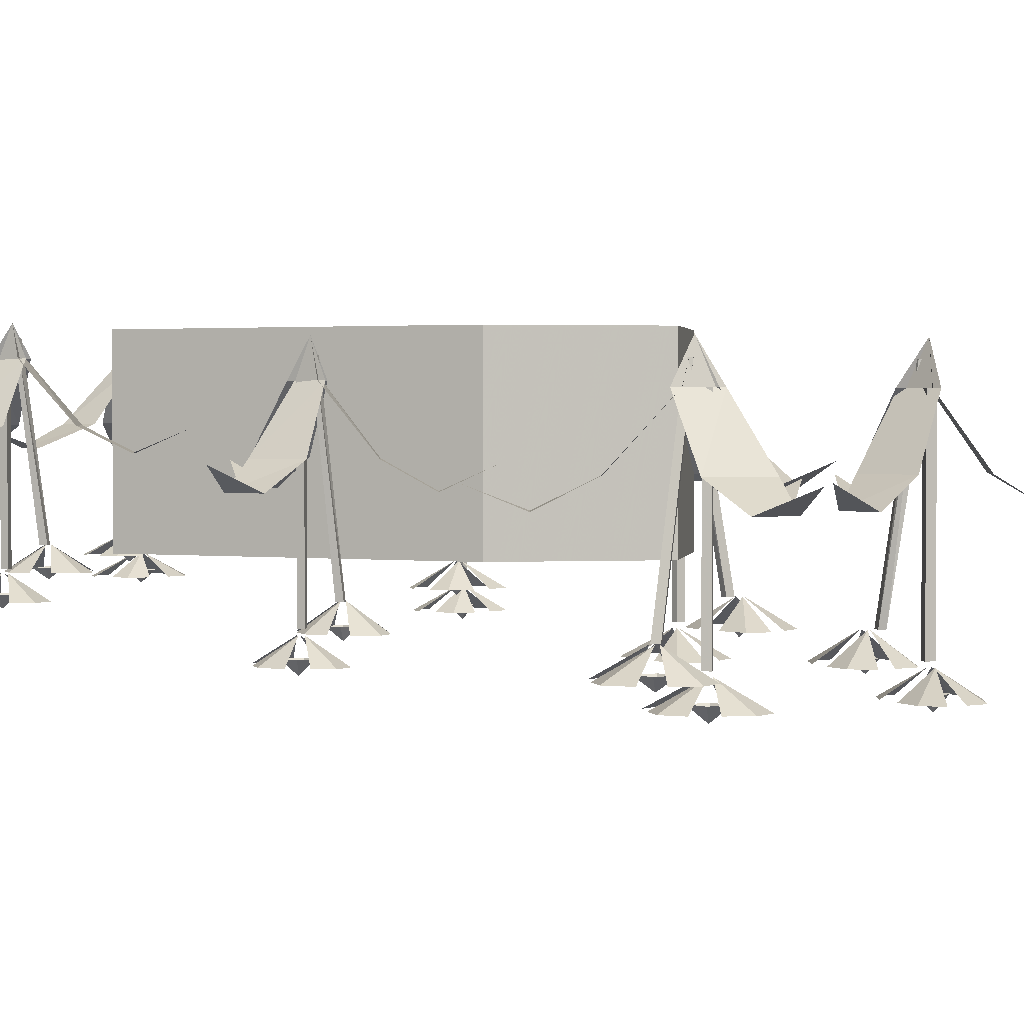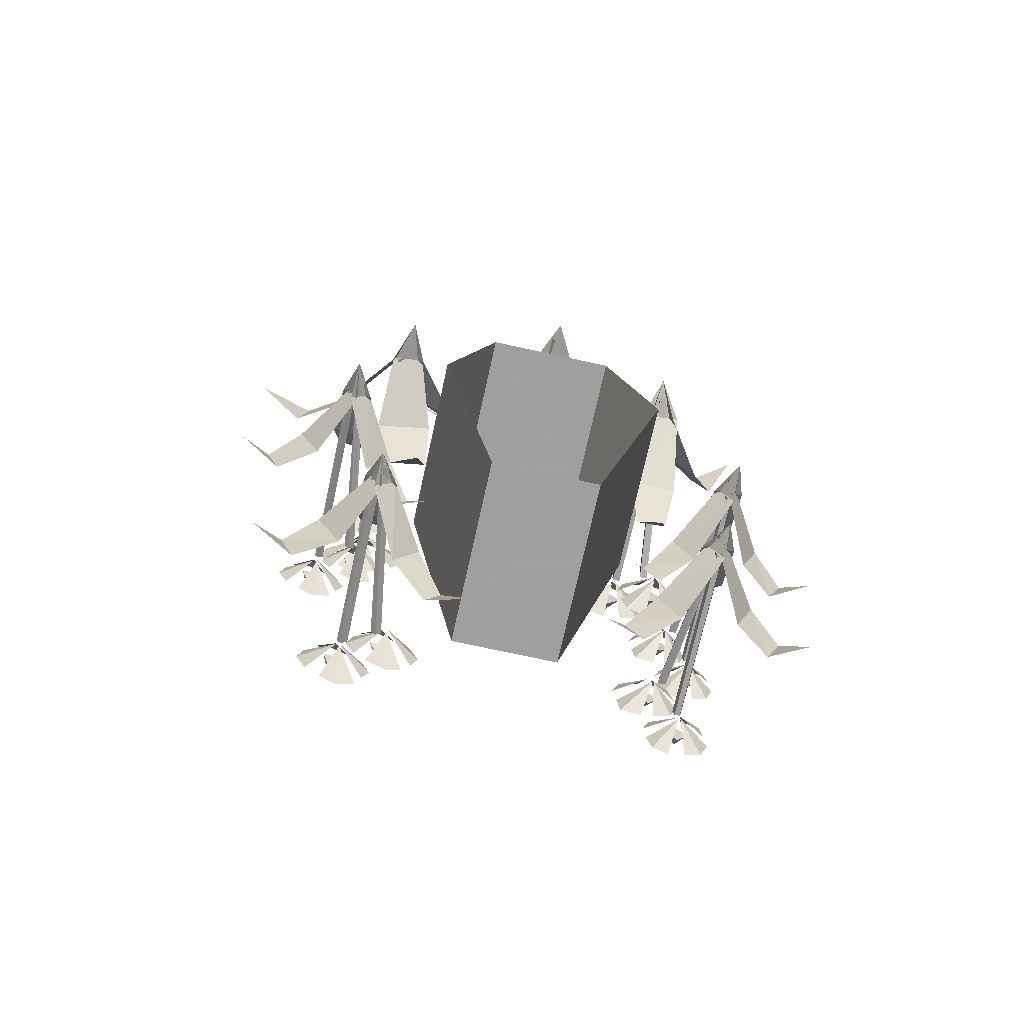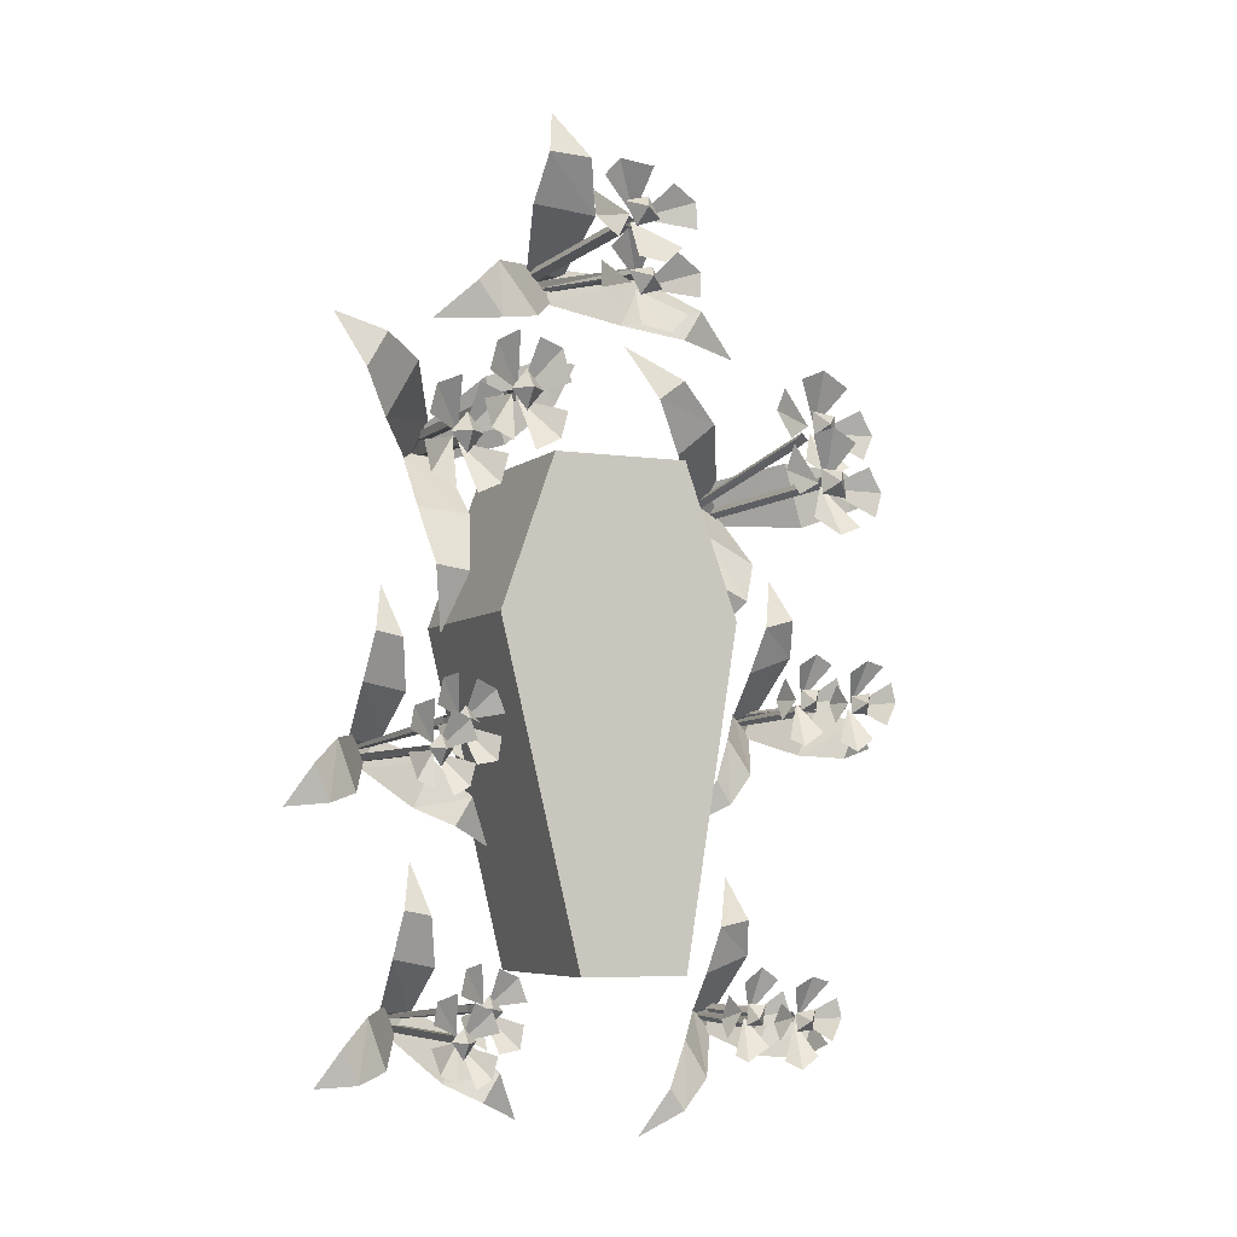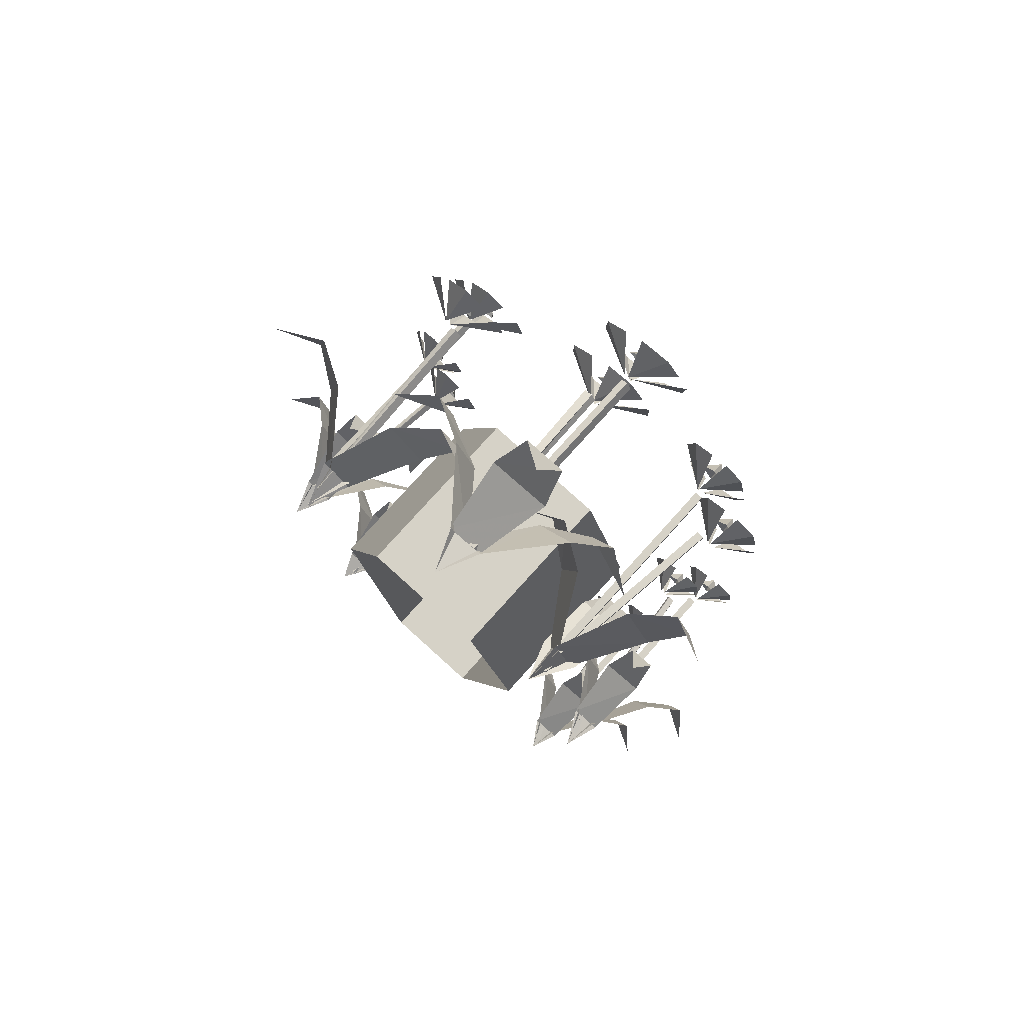
<metadata>
{"format":"obj","ext":"obj","renderer":"f3d","projection":"perspective","resolution":1024,"background":"white","views":[{"elev":2.1,"azim":-80.7,"up":"+Y"},{"elev":-71.5,"azim":167.6,"up":"+Z"},{"elev":-5.8,"azim":-24.8,"up":"+Z"},{"elev":78.6,"azim":-137.9,"up":"+Z"}]}
</metadata>
<code>
v -23 -162 -22
v -32 -162 -11
v -23 -170 -11
v -23 -162 0
v -14 -162 -11
v -1 -165 -21
v -5 -165 -37
v -23 -148 -14
v -45 -165 -3
v -41 -165 13
v -23 -148 -9
v -27 -165 19
v -30 -165 -40
v -44 -165 -34
v -26 -148 -11
v -17 -165 16
v -4 -165 11
v -21 -148 -11
v 1 -165 -6
v -18 -165 -43
v -48 -165 -17
v 4 -178 0
v -5 -178 11
v 4 -187 11
v 4 -178 22
v 13 -178 11
v 26 -181 1
v 22 -181 -14
v 4 -165 8
v -18 -181 19
v -14 -181 35
v 4 -165 13
v -1 -181 42
v -4 -181 -17
v -17 -181 -11
v 1 -165 11
v 10 -181 39
v 23 -181 34
v 5 -165 11
v 28 -181 16
v 8 -181 -21
v -21 -181 4
v 4 -16 0
v -1 -16 0
v -17 -148 -14
v -12 -148 -14
v -1 -16 4
v -17 -148 -9
v 4 -16 4
v -12 -148 -9
v 4 -30 8
v -1 -30 8
v -1 -162 8
v 4 -162 8
v -1 -30 13
v -1 -162 13
v 4 -30 13
v 4 -162 13
v -17 -71 -37
v 14 -71 -40
v 8 -88 -74
v -12 -88 -71
v -12 -30 0
v 13 -30 -3
v -4 -74 -108
v 4 -5 4
v -17 -71 45
v -36 -71 11
v -53 -88 35
v -41 -88 56
v 4 -30 19
v -9 -30 -6
v -68 -74 68
v 35 -71 1
v 23 -71 39
v 49 -88 47
v 58 -88 22
v 8 -30 -6
v 1 -30 16
v 77 -74 50
v 187 -154 18
v 201 -154 16
v 194 -162 10
v 202 -154 2
v 188 -154 4
v 172 -157 1
v 163 -157 16
v 192 -140 12
v 216 -157 20
v 224 -157 6
v 196 -140 8
v 218 -157 -8
v 179 -157 35
v 193 -157 41
v 196 -140 12
v 209 -157 -13
v 196 -157 -19
v 193 -140 8
v 181 -157 -11
v 168 -157 29
v 208 -157 32
v 183 -170 -17
v 197 -170 -18
v 191 -179 -25
v 199 -170 -33
v 184 -170 -31
v 168 -173 -33
v 160 -173 -20
v 189 -157 -23
v 212 -173 -15
v 220 -173 -29
v 192 -157 -26
v 216 -173 -43
v 177 -173 1
v 190 -173 6
v 193 -157 -23
v 206 -173 -49
v 194 -173 -54
v 190 -157 -25
v 177 -173 -45
v 165 -173 -5
v 204 -173 -2
v 183 -8 -17
v 187 -8 -13
v 188 -140 8
v 184 -140 4
v 189 -8 -16
v 192 -140 4
v 186 -8 -20
v 188 -140 1
v 189 -22 -23
v 192 -22 -19
v 192 -154 -19
v 189 -154 -23
v 196 -22 -23
v 196 -154 -23
v 192 -22 -26
v 192 -154 -26
v 172 -63 24
v 148 -63 4
v 128 -80 33
v 144 -80 45
v 194 -22 -6
v 175 -22 -21
v 112 -66 65
v 186 3 -20
v 230 -63 -34
v 219 -63 4
v 248 -80 -1
v 254 -80 -25
v 196 -22 -30
v 188 -22 -4
v 282 -66 -14
v 162 -63 -40
v 197 -63 -58
v 184 -80 -82
v 160 -80 -71
v 176 -22 -16
v 196 -22 -26
v 167 -66 -104
v 90 -162 76
v 77 -162 72
v 81 -170 81
v 70 -162 85
v 84 -162 88
v 98 -165 97
v 112 -165 87
v 83 -148 79
v 64 -165 63
v 52 -165 73
v 78 -148 82
v 52 -165 88
v 104 -165 63
v 94 -165 52
v 80 -148 78
v 58 -165 96
v 68 -165 107
v 81 -148 83
v 85 -165 105
v 112 -165 73
v 76 -165 55
v 81 -178 110
v 67 -178 105
v 70 -187 114
v 60 -178 118
v 74 -178 122
v 88 -181 130
v 101 -181 121
v 73 -165 113
v 55 -181 97
v 42 -181 107
v 69 -165 115
v 40 -181 121
v 93 -181 95
v 83 -181 86
v 69 -165 111
v 47 -181 130
v 56 -181 140
v 71 -165 114
v 76 -181 138
v 102 -181 106
v 67 -181 88
v 81 -16 110
v 79 -16 104
v 86 -148 85
v 88 -148 90
v 76 -16 106
v 80 -148 87
v 77 -16 111
v 83 -148 91
v 73 -30 113
v 72 -30 108
v 72 -162 108
v 73 -162 113
v 66 -30 110
v 66 -162 110
v 69 -30 115
v 69 -162 115
v 107 -71 76
v 121 -71 104
v 151 -88 85
v 140 -88 67
v 75 -30 95
v 87 -30 116
v 178 -74 61
v 77 -5 111
v 31 -71 107
v 55 -71 77
v 27 -88 70
v 12 -88 90
v 64 -30 117
v 81 -30 96
v -10 -74 69
v 91 -71 139
v 52 -71 142
v 55 -88 169
v 81 -88 168
v 88 -30 111
v 65 -30 113
v 62 -74 196
v 189 -134 -149
v 190 -134 -137
v 195 -141 -144
v 201 -134 -137
v 199 -134 -148
v 202 -137 -161
v 190 -137 -169
v 193 -122 -144
v 187 -137 -124
v 198 -137 -117
v 196 -122 -142
v 208 -137 -123
v 176 -137 -155
v 172 -137 -144
v 193 -122 -142
v 211 -137 -130
v 215 -137 -142
v 196 -122 -144
v 209 -137 -153
v 181 -137 -165
v 178 -137 -131
v 214 -148 -151
v 214 -148 -141
v 220 -156 -145
v 226 -148 -139
v 224 -148 -151
v 226 -151 -165
v 216 -151 -172
v 218 -137 -147
v 212 -151 -128
v 223 -151 -121
v 220 -137 -144
v 233 -151 -124
v 202 -151 -157
v 198 -151 -146
v 218 -137 -144
v 238 -151 -133
v 241 -151 -144
v 220 -137 -146
v 235 -151 -157
v 205 -151 -167
v 203 -151 -135
v 214 -7 -151
v 211 -7 -149
v 196 -122 -148
v 199 -122 -151
v 213 -7 -147
v 199 -122 -144
v 216 -7 -150
v 202 -122 -148
v 218 -19 -147
v 215 -19 -144
v 215 -134 -144
v 218 -134 -147
v 218 -19 -142
v 218 -134 -142
v 220 -19 -144
v 220 -134 -144
v 184 -55 -161
v 199 -55 -182
v 178 -70 -200
v 169 -70 -186
v 206 -19 -144
v 217 -19 -158
v 154 -57 -214
v 216 2 -150
v 226 -55 -112
v 199 -55 -122
v 202 -70 -96
v 220 -70 -91
v 223 -19 -142
v 205 -19 -148
v 211 -57 -67
v 231 -55 -170
v 244 -55 -141
v 262 -70 -151
v 254 -70 -172
v 213 -19 -158
v 220 -19 -142
v 279 -57 -165
v -15 -142 -152
v -7 -142 -161
v -15 -149 -159
v -15 -142 -168
v -21 -142 -159
v -32 -145 -152
v -29 -145 -138
v -14 -130 -158
v 4 -145 -168
v 2 -145 -181
v -15 -130 -161
v -10 -145 -183
v -10 -145 -138
v 1 -145 -143
v -12 -130 -159
v -17 -145 -181
v -28 -145 -175
v -16 -130 -160
v -32 -145 -163
v -20 -145 -135
v 6 -145 -156
v -34 -156 -168
v -27 -156 -175
v -34 -164 -176
v -34 -156 -185
v -41 -156 -175
v -52 -159 -166
v -50 -159 -154
v -34 -145 -173
v -16 -159 -183
v -19 -159 -195
v -33 -145 -177
v -28 -159 -200
v -29 -159 -155
v -19 -159 -160
v -32 -145 -176
v -38 -159 -197
v -48 -159 -192
v -34 -145 -176
v -53 -159 -178
v -39 -159 -150
v -15 -159 -171
v -34 -15 -168
v -30 -15 -167
v -19 -130 -157
v -23 -130 -157
v -30 -15 -170
v -18 -130 -162
v -34 -15 -170
v -23 -130 -161
v -34 -27 -173
v -29 -27 -173
v -29 -142 -173
v -34 -142 -173
v -30 -27 -177
v -30 -142 -177
v -33 -27 -177
v -33 -142 -177
v -20 -63 -140
v -45 -63 -135
v -43 -78 -108
v -27 -78 -111
v -23 -27 -167
v -41 -27 -165
v -36 -65 -81
v -34 -6 -170
v -15 -63 -204
v -3 -63 -178
v 14 -78 -198
v 4 -78 -214
v -34 -27 -181
v -25 -27 -164
v 28 -65 -225
v -59 -63 -166
v -48 -63 -196
v -68 -78 -202
v -77 -78 -181
v -38 -27 -162
v -32 -27 -178
v -90 -65 -204
v 9 -117 -304
v 17 -117 -313
v 9 -123 -311
v 9 -117 -320
v 3 -117 -311
v -8 -119 -304
v -5 -119 -290
v 10 -106 -310
v 28 -119 -320
v 26 -119 -333
v 9 -106 -313
v 14 -119 -335
v 14 -119 -290
v 25 -119 -295
v 12 -106 -311
v 7 -119 -333
v -4 -119 -327
v 8 -106 -312
v -8 -119 -315
v 4 -119 -287
v 30 -119 -308
v -10 -129 -320
v -3 -129 -327
v -10 -136 -328
v -10 -129 -337
v -17 -129 -327
v -28 -132 -318
v -26 -132 -306
v -10 -119 -325
v 8 -132 -335
v 5 -132 -347
v -9 -119 -329
v -4 -132 -352
v -5 -132 -307
v 5 -132 -312
v -8 -119 -328
v -14 -132 -349
v -24 -132 -344
v -10 -119 -328
v -29 -132 -330
v -15 -132 -302
v 9 -132 -323
v -10 -6 -320
v -6 -6 -319
v 5 -106 -309
v 1 -106 -309
v -6 -6 -322
v 6 -106 -314
v -10 -6 -322
v 1 -106 -313
v -10 -16 -325
v -5 -16 -325
v -5 -117 -325
v -10 -117 -325
v -6 -16 -329
v -6 -117 -329
v -9 -16 -329
v -9 -117 -329
v 4 -48 -292
v -21 -48 -287
v -19 -61 -260
v -3 -61 -263
v 1 -16 -319
v -17 -16 -317
v -12 -49 -233
v -10 1 -322
v 9 -48 -356
v 21 -48 -330
v 38 -61 -350
v 28 -61 -366
v -10 -16 -333
v -1 -16 -316
v 52 -49 -377
v -35 -48 -318
v -24 -48 -348
v -44 -61 -354
v -53 -61 -333
v -14 -16 -314
v -8 -16 -330
v -66 -49 -356
v 163 -117 -324
v 164 -117 -312
v 168 -123 -320
v 175 -117 -313
v 173 -117 -324
v 176 -119 -336
v 163 -119 -344
v 167 -106 -320
v 161 -119 -300
v 172 -119 -292
v 170 -106 -318
v 182 -119 -299
v 150 -119 -331
v 146 -119 -320
v 166 -106 -317
v 185 -119 -305
v 189 -119 -317
v 170 -106 -320
v 183 -119 -329
v 155 -119 -340
v 151 -119 -307
v 188 -129 -327
v 188 -129 -317
v 194 -136 -321
v 200 -129 -315
v 198 -129 -327
v 200 -132 -341
v 190 -132 -348
v 192 -119 -323
v 186 -132 -303
v 197 -132 -297
v 194 -119 -320
v 207 -132 -300
v 176 -132 -332
v 172 -132 -322
v 192 -119 -320
v 212 -132 -309
v 215 -132 -320
v 194 -119 -321
v 209 -132 -333
v 179 -132 -343
v 177 -132 -311
v 188 -6 -327
v 185 -6 -324
v 170 -106 -324
v 173 -106 -327
v 187 -6 -322
v 173 -106 -320
v 190 -6 -325
v 176 -106 -324
v 192 -16 -323
v 188 -16 -320
v 188 -117 -320
v 192 -117 -323
v 192 -16 -317
v 192 -117 -317
v 194 -16 -320
v 194 -117 -320
v 159 -48 -336
v 173 -48 -358
v 152 -61 -375
v 143 -61 -362
v 180 -16 -320
v 191 -16 -334
v 128 -49 -390
v 190 1 -325
v 200 -48 -288
v 173 -48 -298
v 176 -61 -271
v 194 -61 -267
v 197 -16 -317
v 179 -16 -323
v 185 -49 -242
v 204 -48 -346
v 218 -48 -317
v 236 -61 -327
v 228 -61 -348
v 187 -16 -334
v 194 -16 -318
v 253 -49 -341
v 64 -113 -296
v 128 -113 -296
v 160 -113 -98
v 128 -113 -8
v 48 -113 -8
v 16 -113 -98
v 128 -91 -296
v 160 -91 -98
v 16 -91 -98
v 64 -91 -296
v 48 -91 -8
v 128 -91 -8
v 128 0 -296
v 160 0 -98
v 16 0 -98
v 64 0 -296
v 48 0 -8
v 128 0 -8
f 1 2 3
f 2 4 3
f 4 5 3
f 5 1 3
f 6 7 8
f 9 10 11
f 10 12 11
f 13 14 15
f 16 17 18
f 17 19 18
f 7 20 8
f 14 21 15
f 22 23 24
f 23 25 24
f 25 26 24
f 26 22 24
f 27 28 29
f 30 31 32
f 31 33 32
f 34 35 36
f 37 38 39
f 38 40 39
f 28 41 29
f 35 42 36
f 43 44 45 46
f 44 47 48 45
f 49 43 46 50
f 47 49 50 48
f 51 52 53 54
f 52 55 56 53
f 57 51 54 58
f 55 57 58 56
f 59 60 61 62
f 63 64 60 59
f 62 61 65
f 66 64 63
f 67 68 69 70
f 71 72 68 67
f 70 69 73
f 66 72 71
f 74 75 76 77
f 78 79 75 74
f 77 76 80
f 66 79 78
f 81 82 83
f 82 84 83
f 84 85 83
f 85 81 83
f 86 87 88
f 89 90 91
f 90 92 91
f 93 94 95
f 96 97 98
f 97 99 98
f 87 100 88
f 94 101 95
f 102 103 104
f 103 105 104
f 105 106 104
f 106 102 104
f 107 108 109
f 110 111 112
f 111 113 112
f 114 115 116
f 117 118 119
f 118 120 119
f 108 121 109
f 115 122 116
f 123 124 125 126
f 124 127 128 125
f 129 123 126 130
f 127 129 130 128
f 131 132 133 134
f 132 135 136 133
f 137 131 134 138
f 135 137 138 136
f 139 140 141 142
f 143 144 140 139
f 142 141 145
f 146 144 143
f 147 148 149 150
f 151 152 148 147
f 150 149 153
f 146 152 151
f 154 155 156 157
f 158 159 155 154
f 157 156 160
f 146 159 158
f 161 162 163
f 162 164 163
f 164 165 163
f 165 161 163
f 166 167 168
f 169 170 171
f 170 172 171
f 173 174 175
f 176 177 178
f 177 179 178
f 167 180 168
f 174 181 175
f 182 183 184
f 183 185 184
f 185 186 184
f 186 182 184
f 187 188 189
f 190 191 192
f 191 193 192
f 194 195 196
f 197 198 199
f 198 200 199
f 188 201 189
f 195 202 196
f 203 204 205 206
f 204 207 208 205
f 209 203 206 210
f 207 209 210 208
f 211 212 213 214
f 212 215 216 213
f 217 211 214 218
f 215 217 218 216
f 219 220 221 222
f 223 224 220 219
f 222 221 225
f 226 224 223
f 227 228 229 230
f 231 232 228 227
f 230 229 233
f 226 232 231
f 234 235 236 237
f 238 239 235 234
f 237 236 240
f 226 239 238
f 241 242 243
f 242 244 243
f 244 245 243
f 245 241 243
f 246 247 248
f 249 250 251
f 250 252 251
f 253 254 255
f 256 257 258
f 257 259 258
f 247 260 248
f 254 261 255
f 262 263 264
f 263 265 264
f 265 266 264
f 266 262 264
f 267 268 269
f 270 271 272
f 271 273 272
f 274 275 276
f 277 278 279
f 278 280 279
f 268 281 269
f 275 282 276
f 283 284 285 286
f 284 287 288 285
f 289 283 286 290
f 287 289 290 288
f 291 292 293 294
f 292 295 296 293
f 297 291 294 298
f 295 297 298 296
f 299 300 301 302
f 303 304 300 299
f 302 301 305
f 306 304 303
f 307 308 309 310
f 311 312 308 307
f 310 309 313
f 306 312 311
f 314 315 316 317
f 318 319 315 314
f 317 316 320
f 306 319 318
f 321 322 323
f 322 324 323
f 324 325 323
f 325 321 323
f 326 327 328
f 329 330 331
f 330 332 331
f 333 334 335
f 336 337 338
f 337 339 338
f 327 340 328
f 334 341 335
f 342 343 344
f 343 345 344
f 345 346 344
f 346 342 344
f 347 348 349
f 350 351 352
f 351 353 352
f 354 355 356
f 357 358 359
f 358 360 359
f 348 361 349
f 355 362 356
f 363 364 365 366
f 364 367 368 365
f 369 363 366 370
f 367 369 370 368
f 371 372 373 374
f 372 375 376 373
f 377 371 374 378
f 375 377 378 376
f 379 380 381 382
f 383 384 380 379
f 382 381 385
f 386 384 383
f 387 388 389 390
f 391 392 388 387
f 390 389 393
f 386 392 391
f 394 395 396 397
f 398 399 395 394
f 397 396 400
f 386 399 398
f 401 402 403
f 402 404 403
f 404 405 403
f 405 401 403
f 406 407 408
f 409 410 411
f 410 412 411
f 413 414 415
f 416 417 418
f 417 419 418
f 407 420 408
f 414 421 415
f 422 423 424
f 423 425 424
f 425 426 424
f 426 422 424
f 427 428 429
f 430 431 432
f 431 433 432
f 434 435 436
f 437 438 439
f 438 440 439
f 428 441 429
f 435 442 436
f 443 444 445 446
f 444 447 448 445
f 449 443 446 450
f 447 449 450 448
f 451 452 453 454
f 452 455 456 453
f 457 451 454 458
f 455 457 458 456
f 459 460 461 462
f 463 464 460 459
f 462 461 465
f 466 464 463
f 467 468 469 470
f 471 472 468 467
f 470 469 473
f 466 472 471
f 474 475 476 477
f 478 479 475 474
f 477 476 480
f 466 479 478
f 481 482 483
f 482 484 483
f 484 485 483
f 485 481 483
f 486 487 488
f 489 490 491
f 490 492 491
f 493 494 495
f 496 497 498
f 497 499 498
f 487 500 488
f 494 501 495
f 502 503 504
f 503 505 504
f 505 506 504
f 506 502 504
f 507 508 509
f 510 511 512
f 511 513 512
f 514 515 516
f 517 518 519
f 518 520 519
f 508 521 509
f 515 522 516
f 523 524 525 526
f 524 527 528 525
f 529 523 526 530
f 527 529 530 528
f 531 532 533 534
f 532 535 536 533
f 537 531 534 538
f 535 537 538 536
f 539 540 541 542
f 543 544 540 539
f 542 541 545
f 546 544 543
f 547 548 549 550
f 551 552 548 547
f 550 549 553
f 546 552 551
f 554 555 556 557
f 558 559 555 554
f 557 556 560
f 546 559 558
f 561 562 563 564 565 566
f 567 568 563 562
f 569 570 561 566
f 571 569 566 565
f 568 572 564 563
f 570 567 562 561
f 572 571 565 564
f 573 574 568 567
f 575 576 570 569
f 577 575 569 571
f 574 578 572 568
f 576 573 567 570
f 578 577 571 572

</code>
